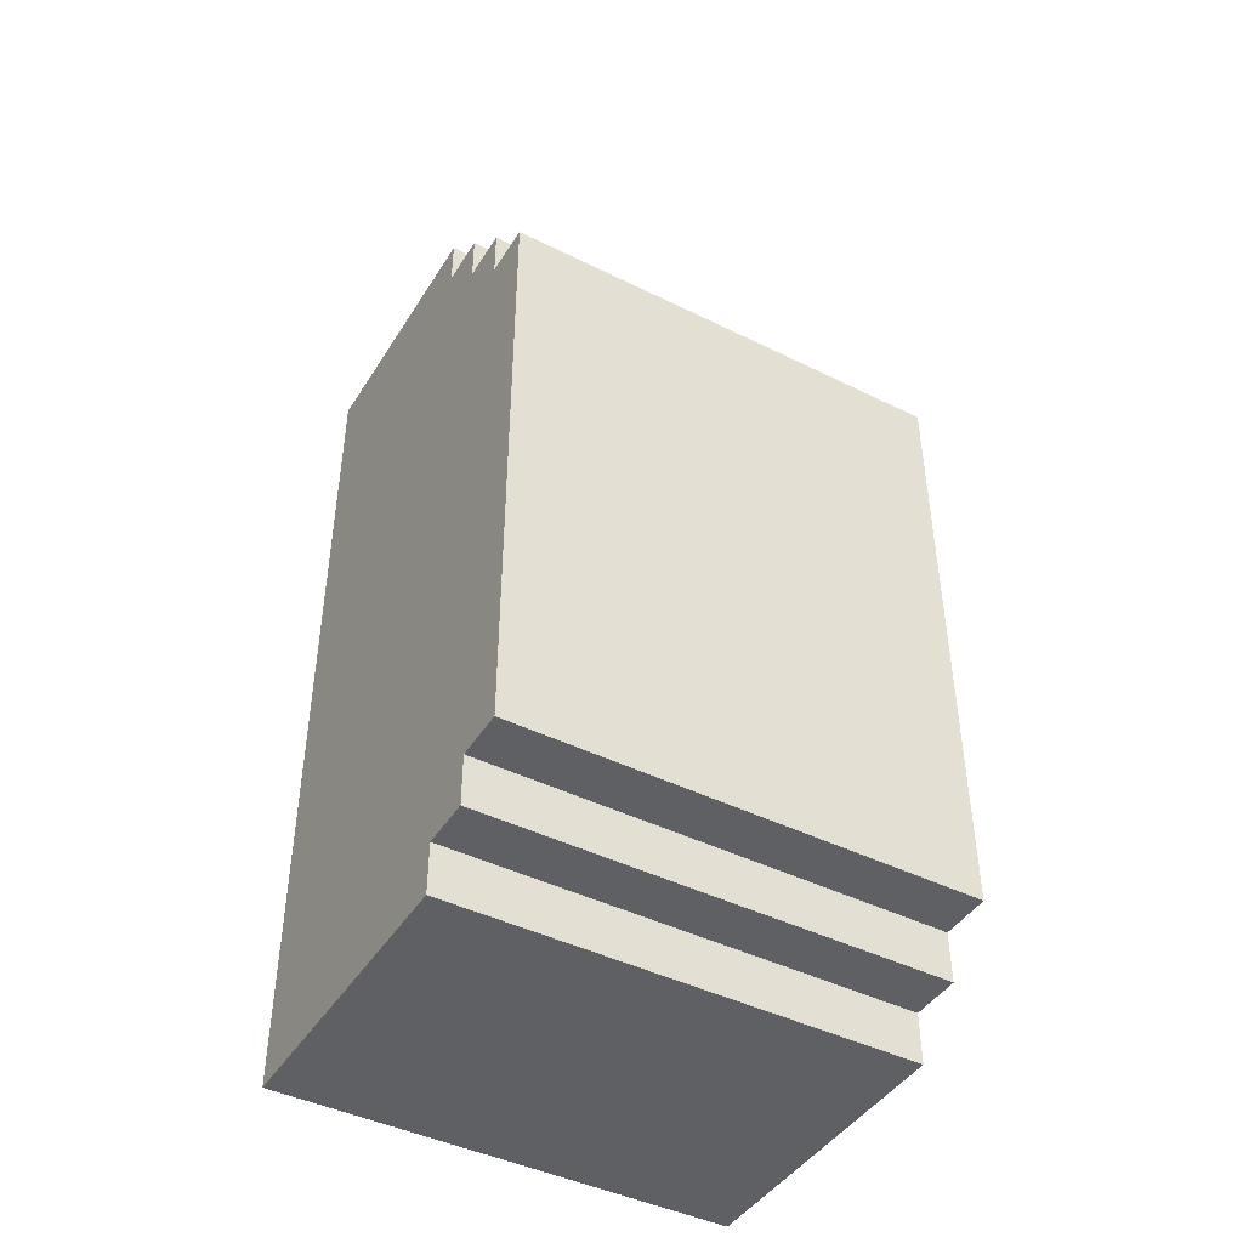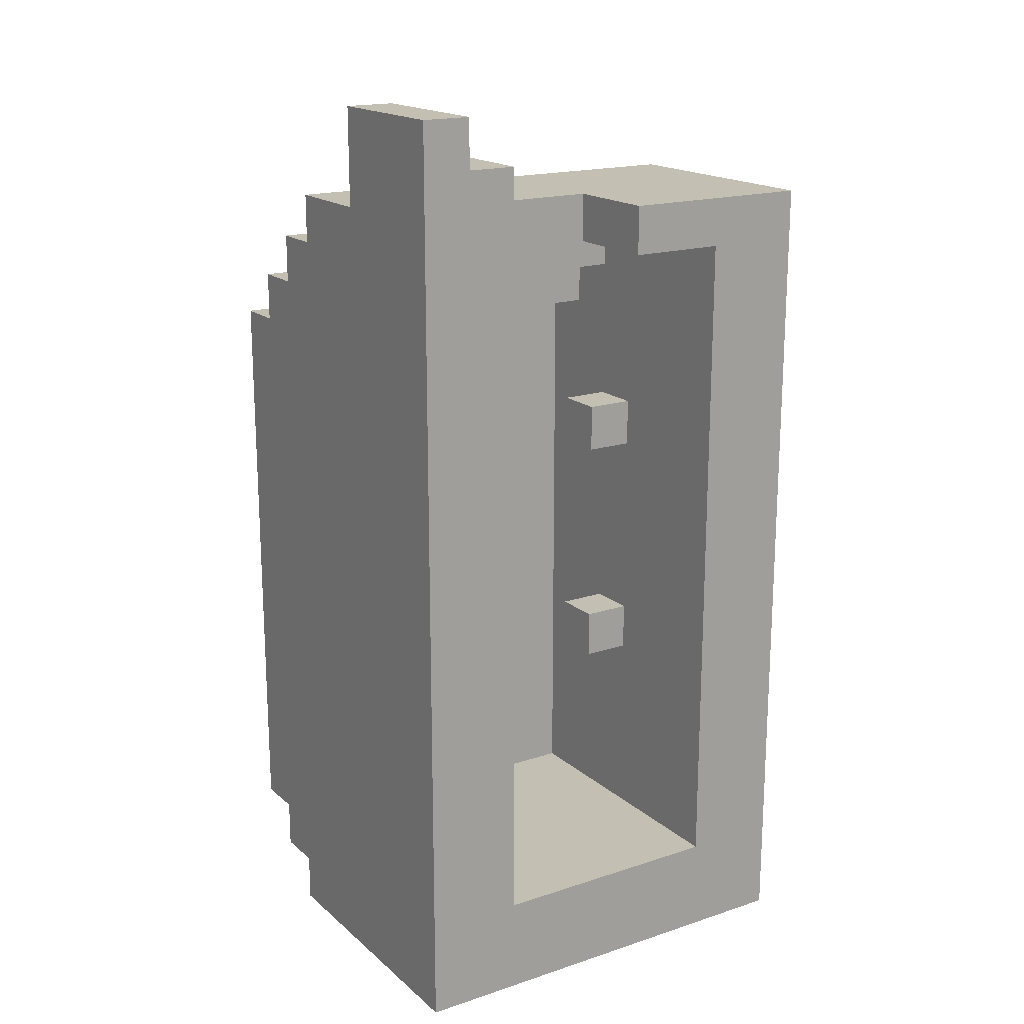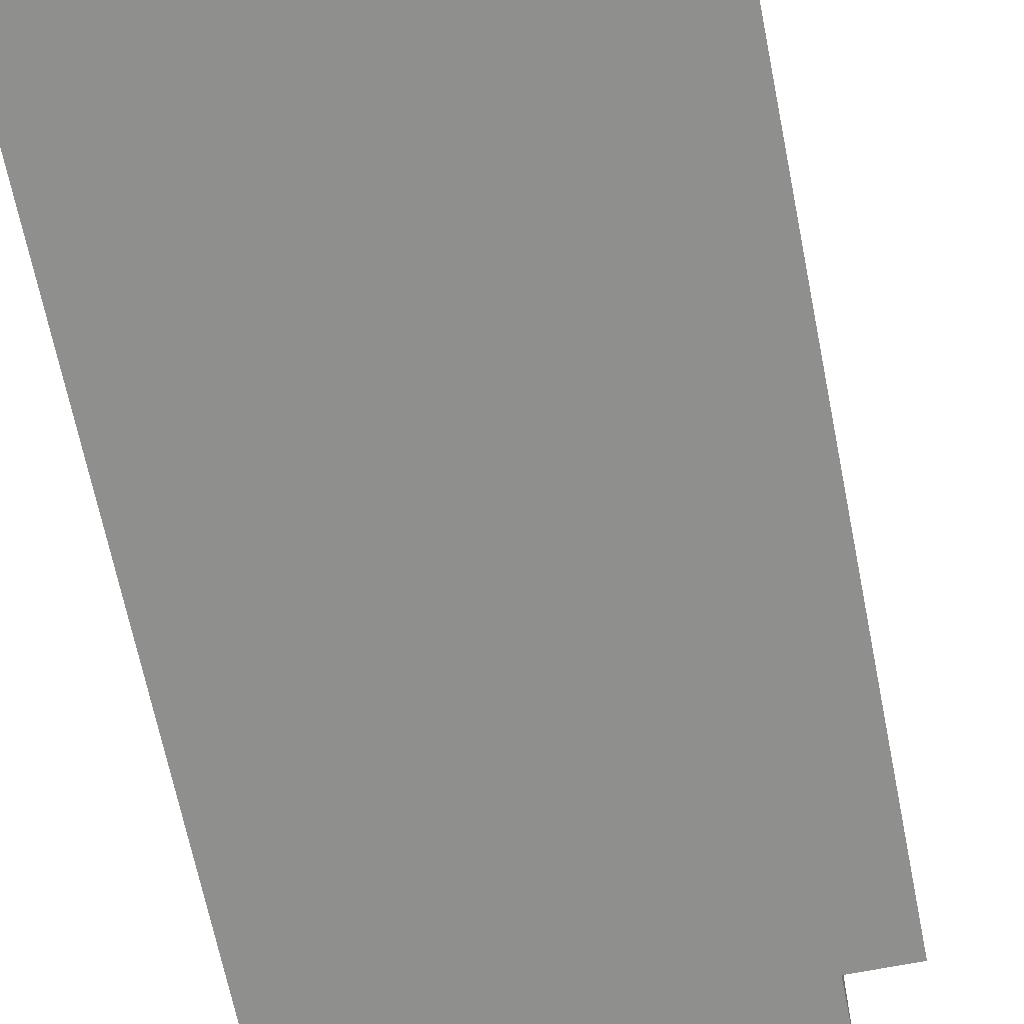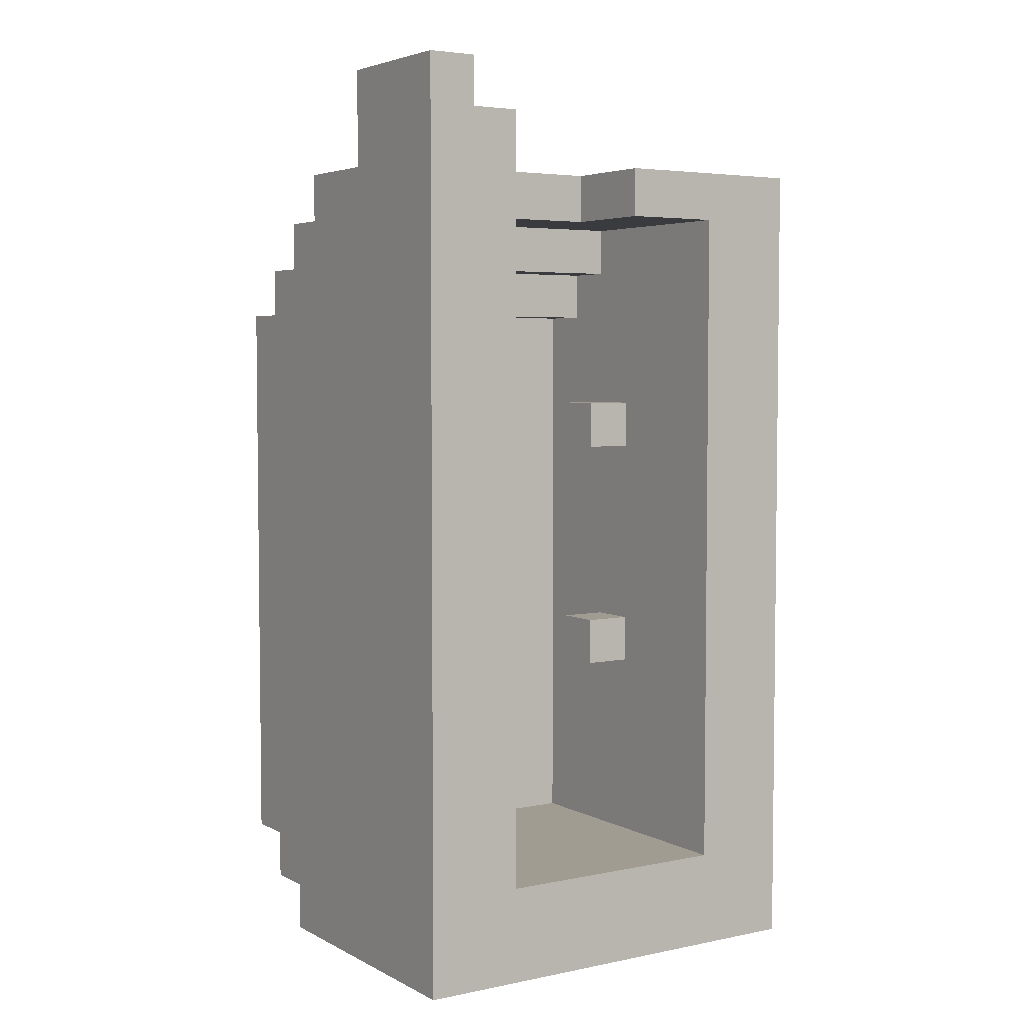
<metadata>
{"format":"obj","ext":"obj","renderer":"f3d","projection":"perspective","resolution":1024,"background":"white","views":[{"elev":-44.1,"azim":-120.1,"up":"+Z"},{"elev":17.9,"azim":57.5,"up":"+Z"},{"elev":-65.2,"azim":-168.8,"up":"+Y"},{"elev":4.4,"azim":57.0,"up":"+Z"}]}
</metadata>
<code>
v -4 0 4.5
v -4 0 -7.5
v -4 1 4.5
v -4 1 -7.5
v -4 2 4.5
v -4 2 -7.5
v -4 3 4.5
v -4 3 -7.5
v -4 4 4.5
v -4 4 -7.5
v -4 5 4.5
v -4 5 -7.5
v -4 6 4.5
v -4 6 -7.5
v -4 7 4.5
v -4 7 -7.5
v -4 8 4.5
v -4 8 -7.5
v -4 9 4.5
v -4 9 -7.5
v -3 0 5.5
v -3 0 4.5
v -3 0 -7.5
v -3 0 -8.5
v -3 1 5.5
v -3 1 4.5
v -3 1 -7.5
v -3 1 -8.5
v -3 2 5.5
v -3 2 4.5
v -3 2 -7.5
v -3 2 -8.5
v -3 3 5.5
v -3 3 4.5
v -3 3 -7.5
v -3 3 -8.5
v -3 4 5.5
v -3 4 4.5
v -3 4 -7.5
v -3 4 -8.5
v -3 5 5.5
v -3 5 4.5
v -3 5 -7.5
v -3 5 -8.5
v -3 6 5.5
v -3 6 4.5
v -3 6 -7.5
v -3 6 -8.5
v -3 7 5.5
v -3 7 4.5
v -3 7 -7.5
v -3 7 -8.5
v -3 8 5.5
v -3 8 4.5
v -3 8 -7.5
v -3 8 -8.5
v -3 9 5.5
v -3 9 4.5
v -3 9 -7.5
v -3 9 -8.5
v -2 0 6.5
v -2 0 5.5
v -2 0 -8.5
v -2 0 -9.5
v -2 1 6.5
v -2 1 5.5
v -2 1 -8.5
v -2 1 -9.5
v -2 2 6.5
v -2 2 5.5
v -2 2 -8.5
v -2 2 -9.5
v -2 3 6.5
v -2 3 5.5
v -2 3 -8.5
v -2 3 -9.5
v -2 4 6.5
v -2 4 5.5
v -2 4 -8.5
v -2 4 -9.5
v -2 5 6.5
v -2 5 5.5
v -2 5 -8.5
v -2 5 -9.5
v -2 6 6.5
v -2 6 5.5
v -2 6 -8.5
v -2 6 -9.5
v -2 7 6.5
v -2 7 5.5
v -2 7 -8.5
v -2 7 -9.5
v -2 8 6.5
v -2 8 5.5
v -2 8 -8.5
v -2 8 -9.5
v -2 9 6.5
v -2 9 5.5
v -2 9 -8.5
v -2 9 -9.5
v -1 0 7.5
v -1 0 6.5
v -1 1 7.5
v -1 1 6.5
v -1 2 7.5
v -1 2 6.5
v -1 3 7.5
v -1 3 6.5
v -1 4 7.5
v -1 4 6.5
v -1 5 7.5
v -1 5 6.5
v -1 6 7.5
v -1 6 6.5
v -1 7 7.5
v -1 7 6.5
v -1 8 7.5
v -1 8 6.5
v -1 9 7.5
v -1 9 6.5
v 0 6 2.5
v 0 6 1.5
v 0 6 -2.5
v 0 6 -3.5
v 0 7 2.5
v 0 7 1.5
v 0 7 -2.5
v 0 7 -3.5
v 1 0 9.5
v 1 0 7.5
v 1 1 9.5
v 1 1 8.5
v 1 1 7.5
v 1 2 8.5
v 1 2 7.5
v -3 2 3.5
v -3 2 -6.5
v -3 3 3.5
v -3 3 -6.5
v -2 2 4.5
v -2 2 3.5
v -2 2 -6.5
v -2 2 -7.5
v -2 3 4.5
v -2 3 3.5
v -2 3 -6.5
v -2 3 -7.5
v -2 4 4.5
v -2 4 -7.5
v -2 5 4.5
v -2 5 -7.5
v -2 6 4.5
v -2 6 -7.5
v -2 7 4.5
v -2 7 -7.5
v -1 2 5.5
v -1 2 4.5
v -1 3 5.5
v -1 3 4.5
v -1 4 5.5
v -1 4 4.5
v -1 5 5.5
v -1 5 4.5
v -1 6 5.5
v -1 6 4.5
v -1 7 5.5
v -1 7 4.5
v 0 2 6.5
v 0 2 5.5
v 0 3 6.5
v 0 3 5.5
v 0 4 6.5
v 0 4 5.5
v 0 5 6.5
v 0 5 5.5
v 0 6 6.5
v 0 6 5.5
v 0 7 6.5
v 0 7 5.5
v 1 6 2.5
v 1 6 1.5
v 1 6 -2.5
v 1 6 -3.5
v 1 7 2.5
v 1 7 1.5
v 1 7 -2.5
v 1 7 -3.5
v 2 2 7.5
v 2 2 6.5
v 2 3 7.5
v 2 3 6.5
v 2 4 7.5
v 2 4 6.5
v 2 5 7.5
v 2 5 6.5
v 4 0 9.5
v 4 0 -9.5
v 4 1 9.5
v 4 1 8.5
v 4 1 -9.5
v 4 2 8.5
v 4 2 -7.5
v 4 2 -9.5
v 4 3 -7.5
v 4 3 -9.5
v 4 4 -7.5
v 4 4 -9.5
v 4 5 7.5
v 4 5 6.5
v 4 5 -7.5
v 4 5 -9.5
v 4 6 7.5
v 4 6 6.5
v 4 6 -7.5
v 4 6 -9.5
v 4 7 7.5
v 4 7 6.5
v 4 7 -7.5
v 4 7 -9.5
v 4 8 7.5
v 4 8 -9.5
v 4 9 7.5
v 4 9 -9.5
v 1 0 9.5
v 1 1 9.5
v 4 0 9.5
v 4 1 9.5
v 1 1 8.5
v 1 2 8.5
v 4 1 8.5
v 4 2 8.5
v -1 0 7.5
v -1 1 7.5
v -1 2 7.5
v -1 3 7.5
v -1 4 7.5
v -1 5 7.5
v -1 6 7.5
v -1 7 7.5
v -1 8 7.5
v -1 9 7.5
v 1 0 7.5
v 1 1 7.5
v 1 2 7.5
v 2 2 7.5
v 2 3 7.5
v 2 4 7.5
v 2 5 7.5
v 4 5 7.5
v 4 6 7.5
v 4 7 7.5
v 4 8 7.5
v 4 9 7.5
v -2 0 6.5
v -2 1 6.5
v -2 2 6.5
v -2 3 6.5
v -2 4 6.5
v -2 5 6.5
v -2 6 6.5
v -2 7 6.5
v -2 8 6.5
v -2 9 6.5
v -1 0 6.5
v -1 1 6.5
v -1 2 6.5
v -1 3 6.5
v -1 4 6.5
v -1 5 6.5
v -1 6 6.5
v -1 7 6.5
v -1 8 6.5
v -1 9 6.5
v -3 0 5.5
v -3 1 5.5
v -3 2 5.5
v -3 3 5.5
v -3 4 5.5
v -3 5 5.5
v -3 6 5.5
v -3 7 5.5
v -3 8 5.5
v -3 9 5.5
v -2 0 5.5
v -2 1 5.5
v -2 2 5.5
v -2 3 5.5
v -2 4 5.5
v -2 5 5.5
v -2 6 5.5
v -2 7 5.5
v -2 8 5.5
v -2 9 5.5
v -4 0 4.5
v -4 1 4.5
v -4 2 4.5
v -4 3 4.5
v -4 4 4.5
v -4 5 4.5
v -4 6 4.5
v -4 7 4.5
v -4 8 4.5
v -4 9 4.5
v -3 0 4.5
v -3 1 4.5
v -3 2 4.5
v -3 3 4.5
v -3 4 4.5
v -3 5 4.5
v -3 6 4.5
v -3 7 4.5
v -3 8 4.5
v -3 9 4.5
v 0 6 2.5
v 0 7 2.5
v 1 6 2.5
v 1 7 2.5
v 0 6 -2.5
v 0 7 -2.5
v 1 6 -2.5
v 1 7 -2.5
v -3 2 -6.5
v -3 3 -6.5
v -2 2 -6.5
v -2 3 -6.5
v -2 2 -7.5
v -2 3 -7.5
v -2 4 -7.5
v -2 5 -7.5
v -2 6 -7.5
v -2 7 -7.5
v 4 2 -7.5
v 4 3 -7.5
v 4 4 -7.5
v 4 5 -7.5
v 4 6 -7.5
v 4 7 -7.5
v 0 2 6.5
v 0 3 6.5
v 0 4 6.5
v 0 5 6.5
v 0 6 6.5
v 0 7 6.5
v 2 2 6.5
v 2 3 6.5
v 2 4 6.5
v 2 5 6.5
v 4 5 6.5
v 4 6 6.5
v 4 7 6.5
v -1 2 5.5
v -1 3 5.5
v -1 4 5.5
v -1 5 5.5
v -1 6 5.5
v -1 7 5.5
v 0 2 5.5
v 0 3 5.5
v 0 4 5.5
v 0 5 5.5
v 0 6 5.5
v 0 7 5.5
v -2 2 4.5
v -2 3 4.5
v -2 4 4.5
v -2 5 4.5
v -2 6 4.5
v -2 7 4.5
v -1 2 4.5
v -1 3 4.5
v -1 4 4.5
v -1 5 4.5
v -1 6 4.5
v -1 7 4.5
v -3 2 3.5
v -3 3 3.5
v -2 2 3.5
v -2 3 3.5
v 0 6 1.5
v 0 7 1.5
v 1 6 1.5
v 1 7 1.5
v 0 6 -3.5
v 0 7 -3.5
v 1 6 -3.5
v 1 7 -3.5
v -4 0 -7.5
v -4 1 -7.5
v -4 2 -7.5
v -4 3 -7.5
v -4 4 -7.5
v -4 5 -7.5
v -4 6 -7.5
v -4 7 -7.5
v -4 8 -7.5
v -4 9 -7.5
v -3 0 -7.5
v -3 1 -7.5
v -3 2 -7.5
v -3 3 -7.5
v -3 4 -7.5
v -3 5 -7.5
v -3 6 -7.5
v -3 7 -7.5
v -3 8 -7.5
v -3 9 -7.5
v -3 0 -8.5
v -3 1 -8.5
v -3 2 -8.5
v -3 3 -8.5
v -3 4 -8.5
v -3 5 -8.5
v -3 6 -8.5
v -3 7 -8.5
v -3 8 -8.5
v -3 9 -8.5
v -2 0 -8.5
v -2 1 -8.5
v -2 2 -8.5
v -2 3 -8.5
v -2 4 -8.5
v -2 5 -8.5
v -2 6 -8.5
v -2 7 -8.5
v -2 8 -8.5
v -2 9 -8.5
v -2 0 -9.5
v -2 1 -9.5
v -2 2 -9.5
v -2 3 -9.5
v -2 4 -9.5
v -2 5 -9.5
v -2 6 -9.5
v -2 7 -9.5
v -2 8 -9.5
v -2 9 -9.5
v 4 0 -9.5
v 4 1 -9.5
v 4 2 -9.5
v 4 3 -9.5
v 4 4 -9.5
v 4 5 -9.5
v 4 6 -9.5
v 4 7 -9.5
v 4 8 -9.5
v 4 9 -9.5
v 1 0 9.5
v 4 0 9.5
v -1 0 7.5
v 1 0 7.5
v -2 0 6.5
v -1 0 6.5
v -3 0 5.5
v -2 0 5.5
v -4 0 4.5
v -3 0 4.5
v -4 0 -7.5
v -3 0 -7.5
v -3 0 -8.5
v -2 0 -8.5
v -2 0 -9.5
v 4 0 -9.5
v -3 3 3.5
v -2 3 3.5
v -3 3 -6.5
v -2 3 -6.5
v 2 5 7.5
v 4 5 7.5
v 2 5 6.5
v 4 5 6.5
v 0 6 2.5
v 1 6 2.5
v 0 6 1.5
v 1 6 1.5
v 0 6 -2.5
v 1 6 -2.5
v 0 6 -3.5
v 1 6 -3.5
v 0 7 6.5
v 4 7 6.5
v -1 7 5.5
v 0 7 5.5
v -2 7 4.5
v -1 7 4.5
v 0 7 2.5
v 1 7 2.5
v 0 7 1.5
v 1 7 1.5
v 0 7 -2.5
v 1 7 -2.5
v 0 7 -3.5
v 1 7 -3.5
v -2 7 -7.5
v 4 7 -7.5
v 1 1 9.5
v 4 1 9.5
v 1 1 8.5
v 4 1 8.5
v 1 2 8.5
v 4 2 8.5
v 1 2 7.5
v 2 2 7.5
v 0 2 6.5
v 2 2 6.5
v -1 2 5.5
v 0 2 5.5
v -2 2 4.5
v -1 2 4.5
v -3 2 3.5
v -2 2 3.5
v -3 2 -6.5
v -2 2 -6.5
v -2 2 -7.5
v 4 2 -7.5
v -1 9 7.5
v 4 9 7.5
v -2 9 6.5
v -1 9 6.5
v -3 9 5.5
v -2 9 5.5
v -4 9 4.5
v -3 9 4.5
v -4 9 -7.5
v -3 9 -7.5
v -3 9 -8.5
v -2 9 -8.5
v -2 9 -9.5
v 4 9 -9.5
f 3 2 1
f 4 2 3
f 5 4 3
f 6 4 5
f 7 6 5
f 8 6 7
f 9 8 7
f 10 8 9
f 11 10 9
f 12 10 11
f 13 12 11
f 14 12 13
f 15 14 13
f 16 14 15
f 17 16 15
f 18 16 17
f 19 18 17
f 20 18 19
f 25 22 21
f 26 22 25
f 27 24 23
f 28 24 27
f 29 26 25
f 30 26 29
f 31 28 27
f 32 28 31
f 33 30 29
f 34 30 33
f 35 32 31
f 36 32 35
f 37 34 33
f 38 34 37
f 39 36 35
f 40 36 39
f 41 38 37
f 42 38 41
f 43 40 39
f 44 40 43
f 45 42 41
f 46 42 45
f 47 44 43
f 48 44 47
f 49 46 45
f 50 46 49
f 51 48 47
f 52 48 51
f 53 50 49
f 54 50 53
f 55 52 51
f 56 52 55
f 57 54 53
f 58 54 57
f 59 56 55
f 60 56 59
f 65 62 61
f 66 62 65
f 67 64 63
f 68 64 67
f 69 66 65
f 70 66 69
f 71 68 67
f 72 68 71
f 73 70 69
f 74 70 73
f 75 72 71
f 76 72 75
f 77 74 73
f 78 74 77
f 79 76 75
f 80 76 79
f 81 78 77
f 82 78 81
f 83 80 79
f 84 80 83
f 85 82 81
f 86 82 85
f 87 84 83
f 88 84 87
f 89 86 85
f 90 86 89
f 91 88 87
f 92 88 91
f 93 90 89
f 94 90 93
f 95 92 91
f 96 92 95
f 97 94 93
f 98 94 97
f 99 96 95
f 100 96 99
f 103 102 101
f 104 102 103
f 105 104 103
f 106 104 105
f 107 106 105
f 108 106 107
f 109 108 107
f 110 108 109
f 111 110 109
f 112 110 111
f 113 112 111
f 114 112 113
f 115 114 113
f 116 114 115
f 117 116 115
f 118 116 117
f 119 118 117
f 120 118 119
f 125 122 121
f 126 122 125
f 127 124 123
f 128 124 127
f 131 130 129
f 132 130 131
f 133 130 132
f 134 133 132
f 135 133 134
f 136 137 138
f 138 137 139
f 140 141 144
f 144 141 145
f 142 143 146
f 146 143 147
f 144 145 148
f 145 146 148
f 146 147 148
f 148 147 149
f 148 149 150
f 150 149 151
f 150 151 152
f 152 151 153
f 152 153 154
f 154 153 155
f 156 157 158
f 158 157 159
f 158 159 160
f 160 159 161
f 160 161 162
f 162 161 163
f 162 163 164
f 164 163 165
f 164 165 166
f 166 165 167
f 168 169 170
f 170 169 171
f 170 171 172
f 172 171 173
f 172 173 174
f 174 173 175
f 174 175 176
f 176 175 177
f 176 177 178
f 178 177 179
f 180 181 184
f 184 181 185
f 182 183 186
f 186 183 187
f 188 189 190
f 190 189 191
f 190 191 192
f 192 191 193
f 192 193 194
f 194 193 195
f 196 197 198
f 198 197 199
f 199 197 200
f 199 200 201
f 201 200 202
f 202 200 203
f 202 203 204
f 204 203 205
f 204 205 206
f 206 205 207
f 206 207 210
f 210 207 211
f 208 209 212
f 212 209 213
f 210 211 214
f 214 211 215
f 212 213 216
f 216 213 217
f 214 215 218
f 218 215 219
f 216 217 220
f 217 218 220
f 218 219 220
f 220 219 221
f 220 221 222
f 222 221 223
f 226 225 224
f 227 225 226
f 230 229 228
f 231 229 230
f 242 233 232
f 243 234 233
f 243 233 242
f 244 235 234
f 244 234 243
f 245 235 244
f 246 236 235
f 246 235 245
f 247 237 236
f 247 236 246
f 248 238 237
f 248 237 247
f 249 238 248
f 250 239 238
f 250 238 249
f 251 240 239
f 251 239 250
f 252 241 240
f 252 240 251
f 253 241 252
f 264 255 254
f 265 256 255
f 265 255 264
f 266 257 256
f 266 256 265
f 267 258 257
f 267 257 266
f 268 259 258
f 268 258 267
f 269 260 259
f 269 259 268
f 270 261 260
f 270 260 269
f 271 262 261
f 271 261 270
f 272 263 262
f 272 262 271
f 273 263 272
f 284 275 274
f 285 276 275
f 285 275 284
f 286 277 276
f 286 276 285
f 287 278 277
f 287 277 286
f 288 279 278
f 288 278 287
f 289 280 279
f 289 279 288
f 290 281 280
f 290 280 289
f 291 282 281
f 291 281 290
f 292 283 282
f 292 282 291
f 293 283 292
f 304 295 294
f 305 296 295
f 305 295 304
f 306 297 296
f 306 296 305
f 307 298 297
f 307 297 306
f 308 299 298
f 308 298 307
f 309 300 299
f 309 299 308
f 310 301 300
f 310 300 309
f 311 302 301
f 311 301 310
f 312 303 302
f 312 302 311
f 313 303 312
f 316 315 314
f 317 315 316
f 320 319 318
f 321 319 320
f 324 323 322
f 325 323 324
f 332 327 326
f 333 328 327
f 333 327 332
f 334 329 328
f 334 328 333
f 335 330 329
f 335 329 334
f 336 331 330
f 336 330 335
f 337 331 336
f 338 339 344
f 339 340 345
f 344 339 345
f 340 341 346
f 345 340 346
f 341 342 347
f 346 341 347
f 347 342 348
f 342 343 349
f 348 342 349
f 349 343 350
f 351 352 357
f 352 353 358
f 357 352 358
f 353 354 359
f 358 353 359
f 354 355 360
f 359 354 360
f 355 356 361
f 360 355 361
f 361 356 362
f 363 364 369
f 364 365 370
f 369 364 370
f 365 366 371
f 370 365 371
f 366 367 372
f 371 366 372
f 367 368 373
f 372 367 373
f 373 368 374
f 375 376 377
f 377 376 378
f 379 380 381
f 381 380 382
f 383 384 385
f 385 384 386
f 387 388 397
f 388 389 398
f 397 388 398
f 389 390 399
f 398 389 399
f 390 391 400
f 399 390 400
f 391 392 401
f 400 391 401
f 392 393 402
f 401 392 402
f 393 394 403
f 402 393 403
f 394 395 404
f 403 394 404
f 395 396 405
f 404 395 405
f 405 396 406
f 407 408 417
f 408 409 418
f 417 408 418
f 409 410 419
f 418 409 419
f 410 411 420
f 419 410 420
f 411 412 421
f 420 411 421
f 412 413 422
f 421 412 422
f 413 414 423
f 422 413 423
f 414 415 424
f 423 414 424
f 415 416 425
f 424 415 425
f 425 416 426
f 427 428 437
f 428 429 438
f 437 428 438
f 429 430 439
f 438 429 439
f 430 431 440
f 439 430 440
f 431 432 441
f 440 431 441
f 432 433 442
f 441 432 442
f 433 434 443
f 442 433 443
f 434 435 444
f 443 434 444
f 435 436 445
f 444 435 445
f 445 436 446
f 450 448 447
f 452 450 449
f 454 452 451
f 456 454 453
f 457 456 455
f 458 454 456
f 458 456 457
f 459 454 458
f 460 452 454
f 460 454 459
f 461 452 460
f 462 448 450
f 462 452 461
f 462 450 452
f 465 464 463
f 466 464 465
f 469 468 467
f 470 468 469
f 473 472 471
f 474 472 473
f 477 476 475
f 478 476 477
f 482 480 479
f 484 482 481
f 485 480 482
f 485 484 483
f 485 482 484
f 486 480 485
f 487 485 483
f 488 480 486
f 489 487 483
f 489 488 487
f 490 480 488
f 490 488 489
f 491 489 483
f 492 480 490
f 493 491 483
f 493 492 491
f 494 480 492
f 494 492 493
f 495 496 497
f 497 496 498
f 499 500 501
f 501 500 502
f 502 500 504
f 503 504 506
f 505 506 508
f 507 508 510
f 509 510 511
f 510 508 512
f 511 510 512
f 512 508 513
f 504 500 514
f 513 508 514
f 506 504 514
f 508 506 514
f 515 516 518
f 517 518 520
f 519 520 522
f 521 522 523
f 522 520 524
f 523 522 524
f 524 520 525
f 520 518 526
f 525 520 526
f 526 518 527
f 518 516 528
f 527 518 528

</code>
